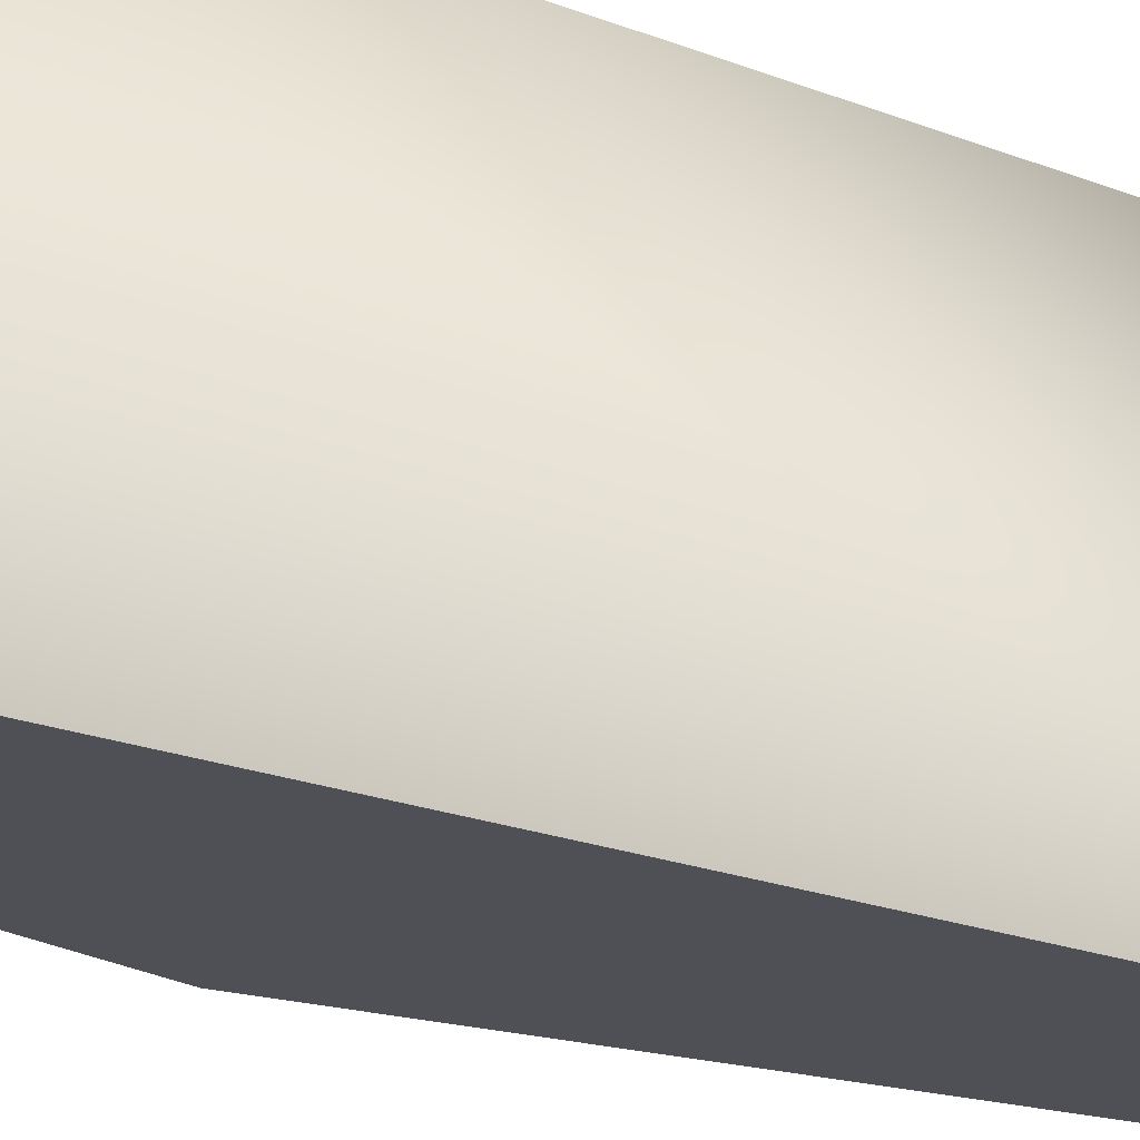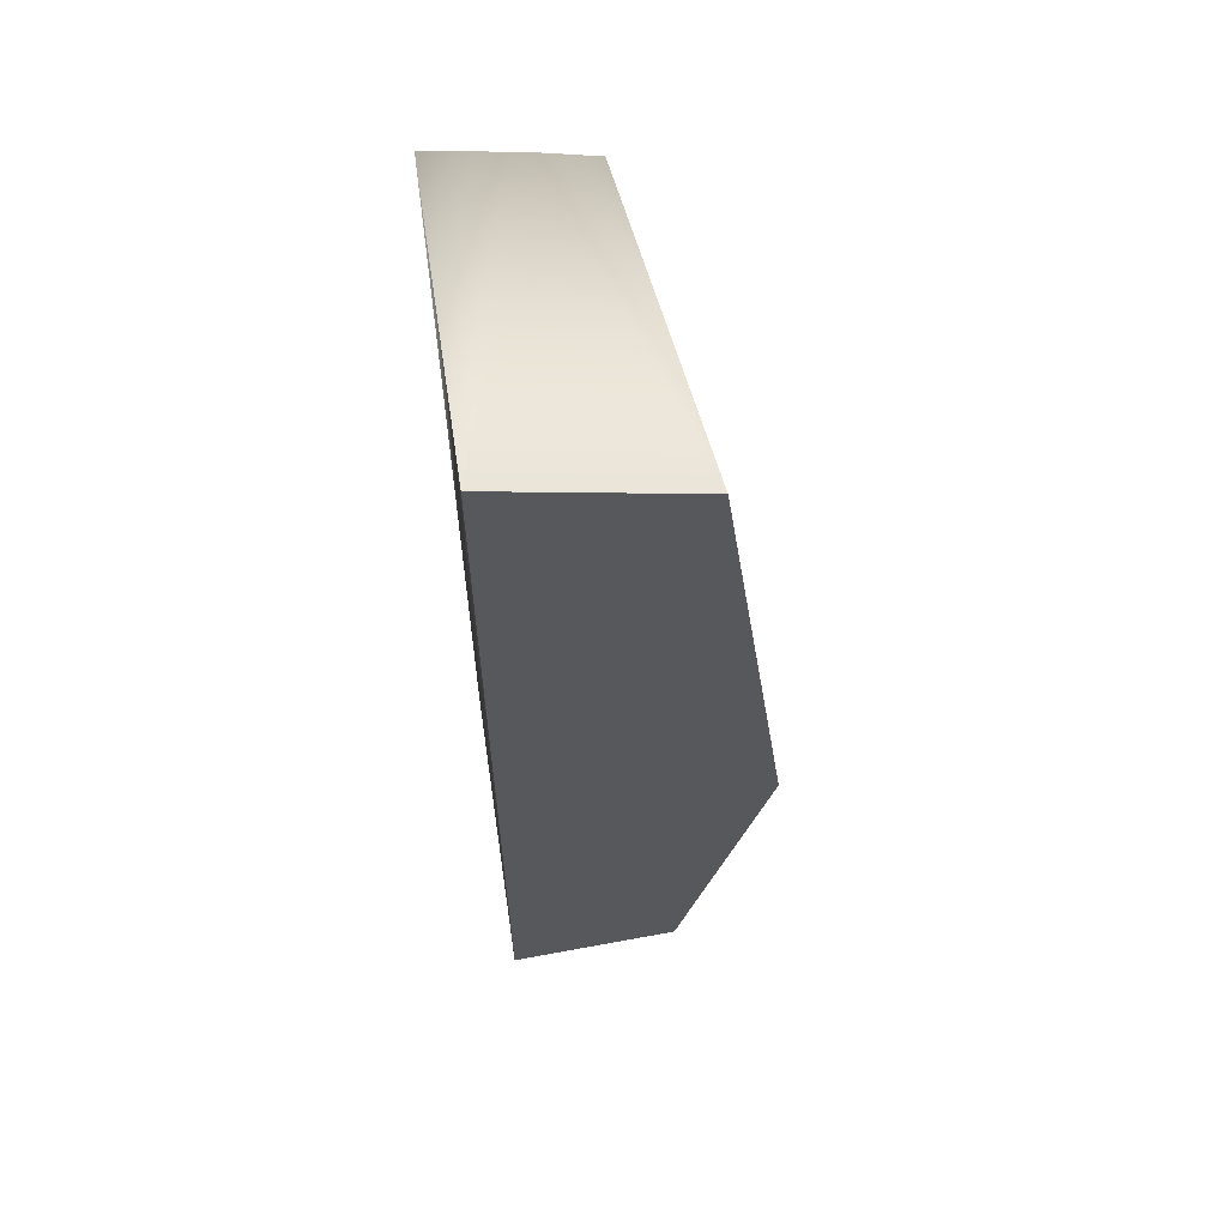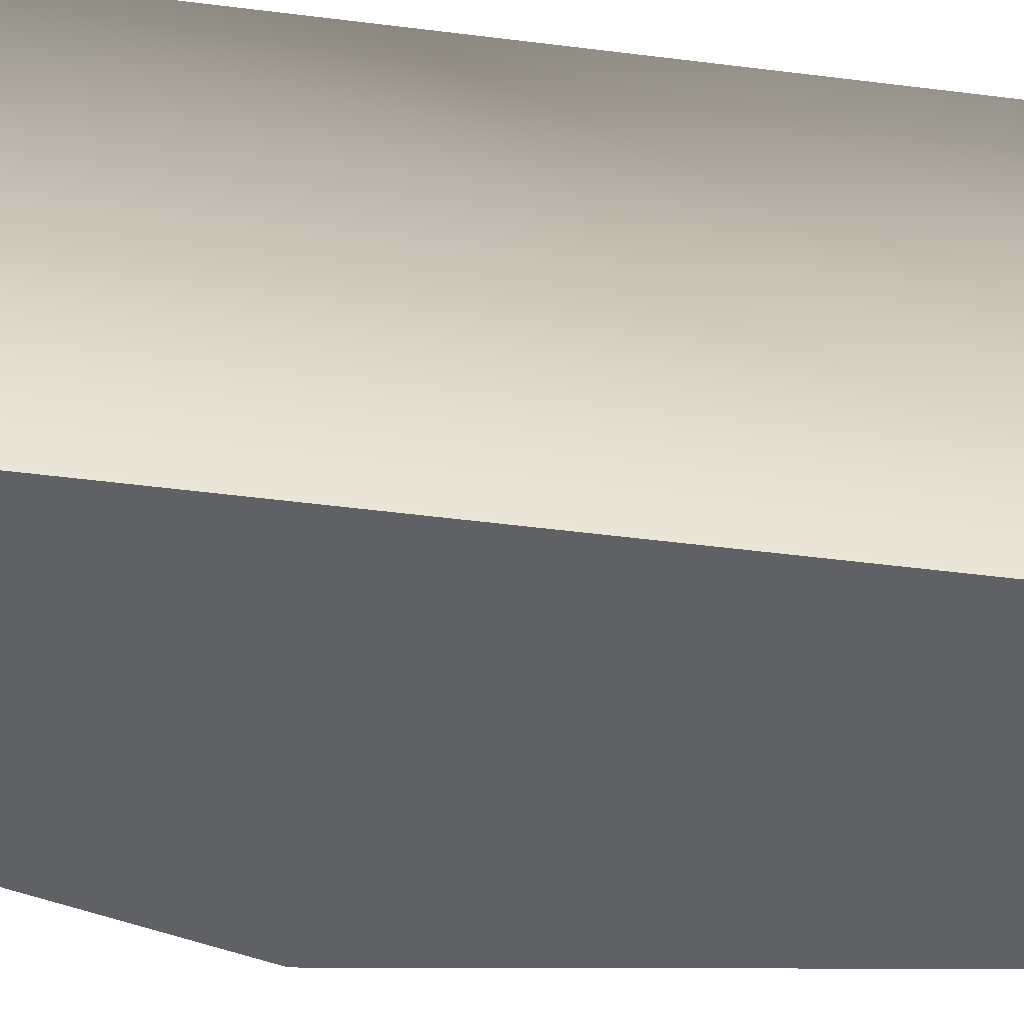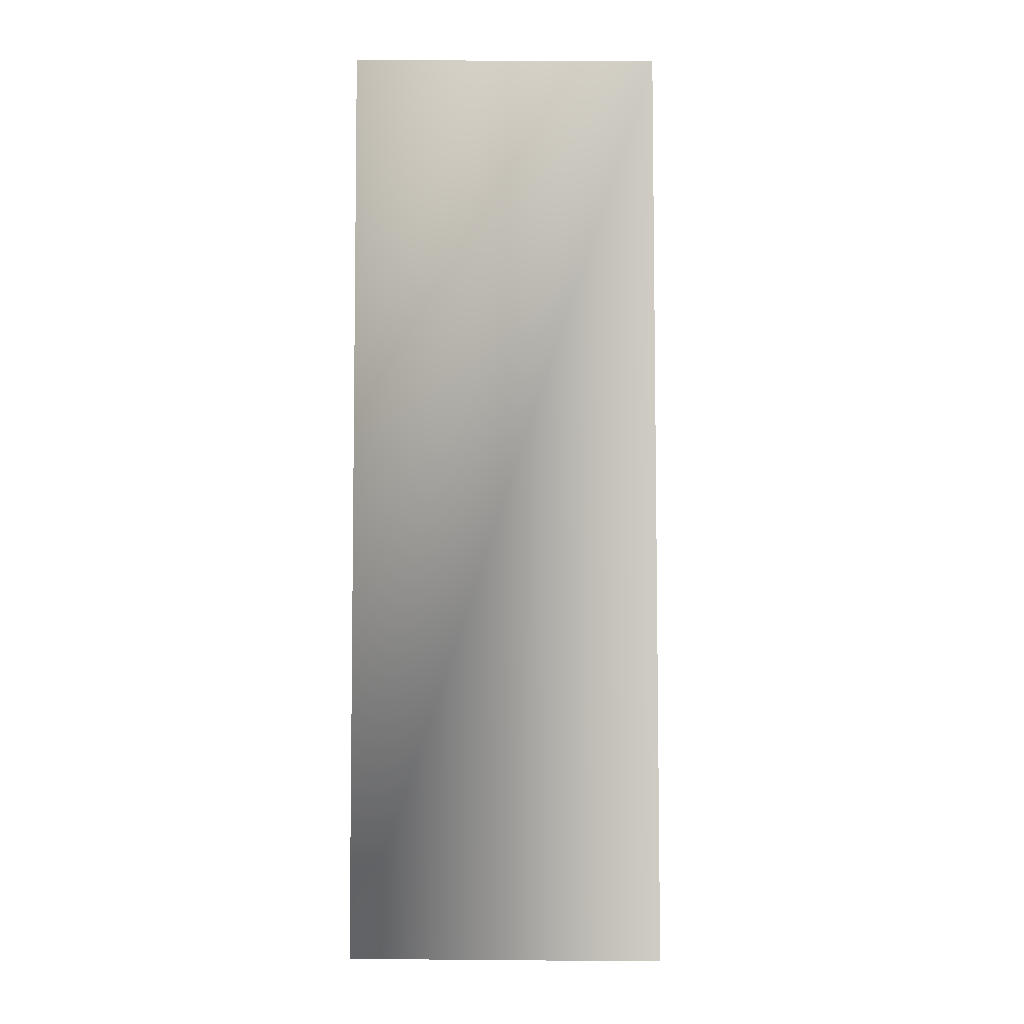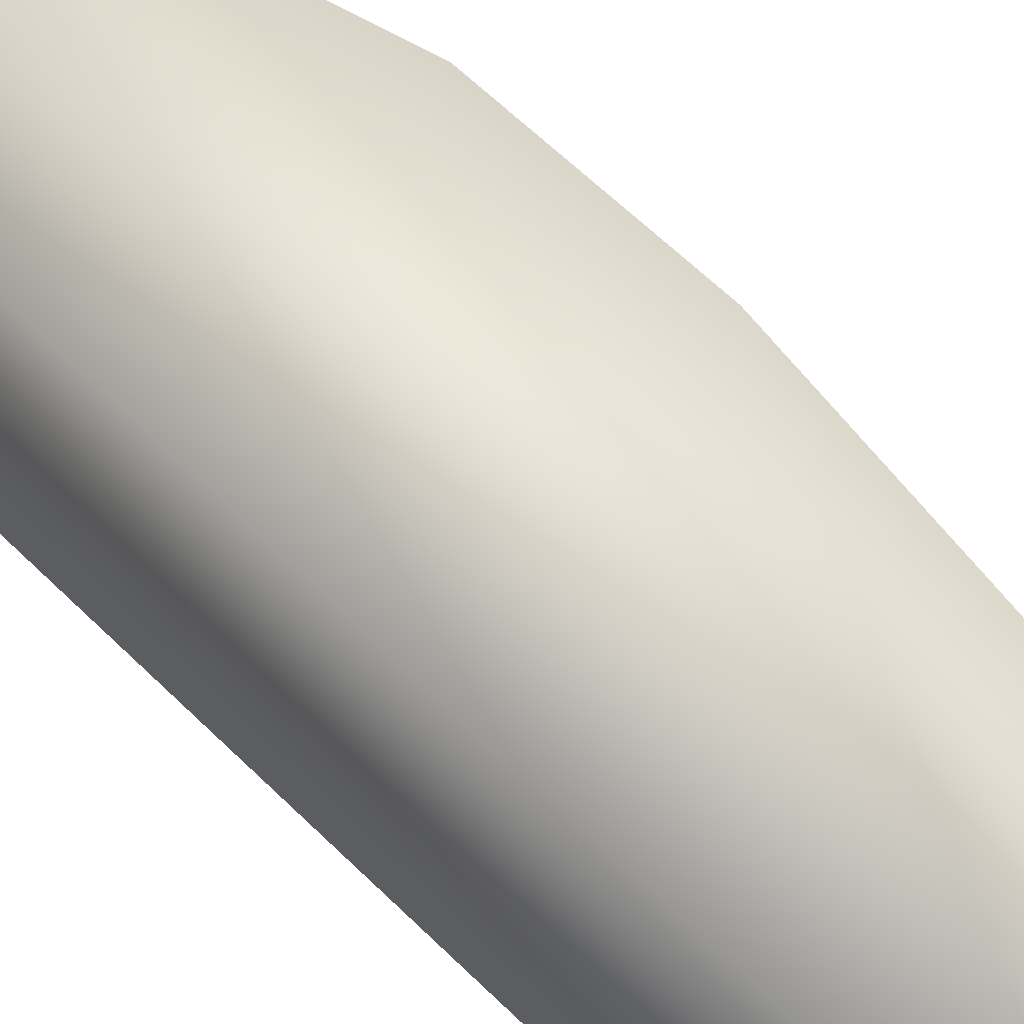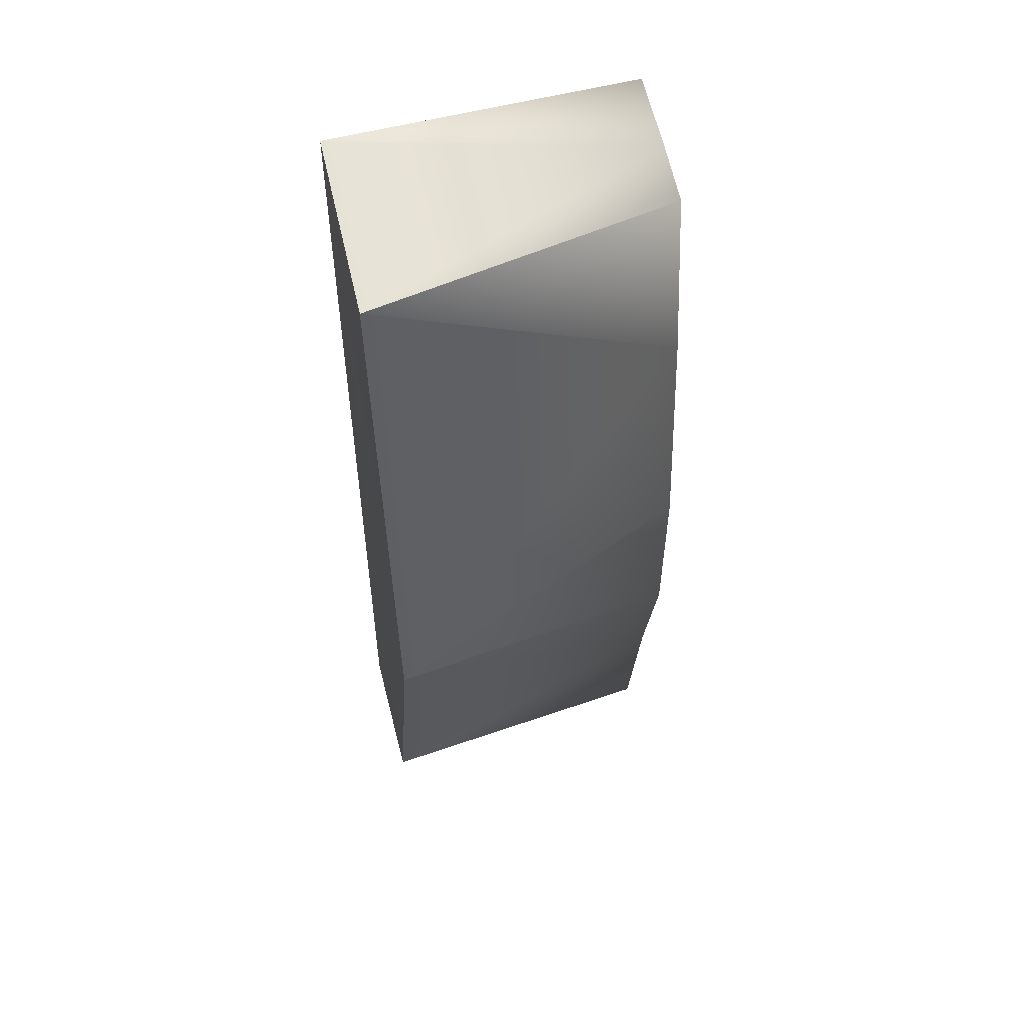
<metadata>
{"format":"obj","ext":"obj","renderer":"f3d","projection":"perspective","resolution":1024,"background":"white","views":[{"elev":-20.3,"azim":53.7,"up":"+Z"},{"elev":60.8,"azim":175.4,"up":"+Y"},{"elev":-50.9,"azim":82.1,"up":"+Z"},{"elev":-5.2,"azim":93.1,"up":"+Y"},{"elev":60.6,"azim":135.4,"up":"+Z"},{"elev":54.1,"azim":-102.2,"up":"+Y"}]}
</metadata>
<code>
o base_coll_04_Base.004
v 0.1361 0.03984 0.1845
v 0.12 0.037 0.1848
v 0.114 -0.006668 0.1849
v 0.1215 -0.03652 0.1847
v 0.138 -0.03974 0.2111
v 0.1362 -0.04002 0.1844
v 0.1199 0.004961 0.2111
v 0.1307 0.039 0.2111
v 0.1311 -0.03958 0.2111
v 0.1232 -0.02243 0.2111
v 0.1263 -0.03844 0.2111
v 0.1254 0.03808 0.2111
v 0.138 0.03976 0.2111
v 0.1225 0.02401 0.2111
v 0.1199 -0.009446 0.2111
f 1 8 13
f 2 8 1
f 3 10 15
f 3 14 2
f 3 15 7
f 1 13 5
f 5 6 1
f 5 9 6
f 9 4 6
f 11 10 4
f 14 12 2
f 14 7 13
f 6 4 3
f 2 12 8
f 3 4 10
f 3 7 14
f 9 11 4
f 7 15 5
f 15 10 5
f 10 11 9
f 9 5 10
f 5 13 7
f 13 8 14
f 8 12 14
f 2 1 3
f 1 6 3

</code>
